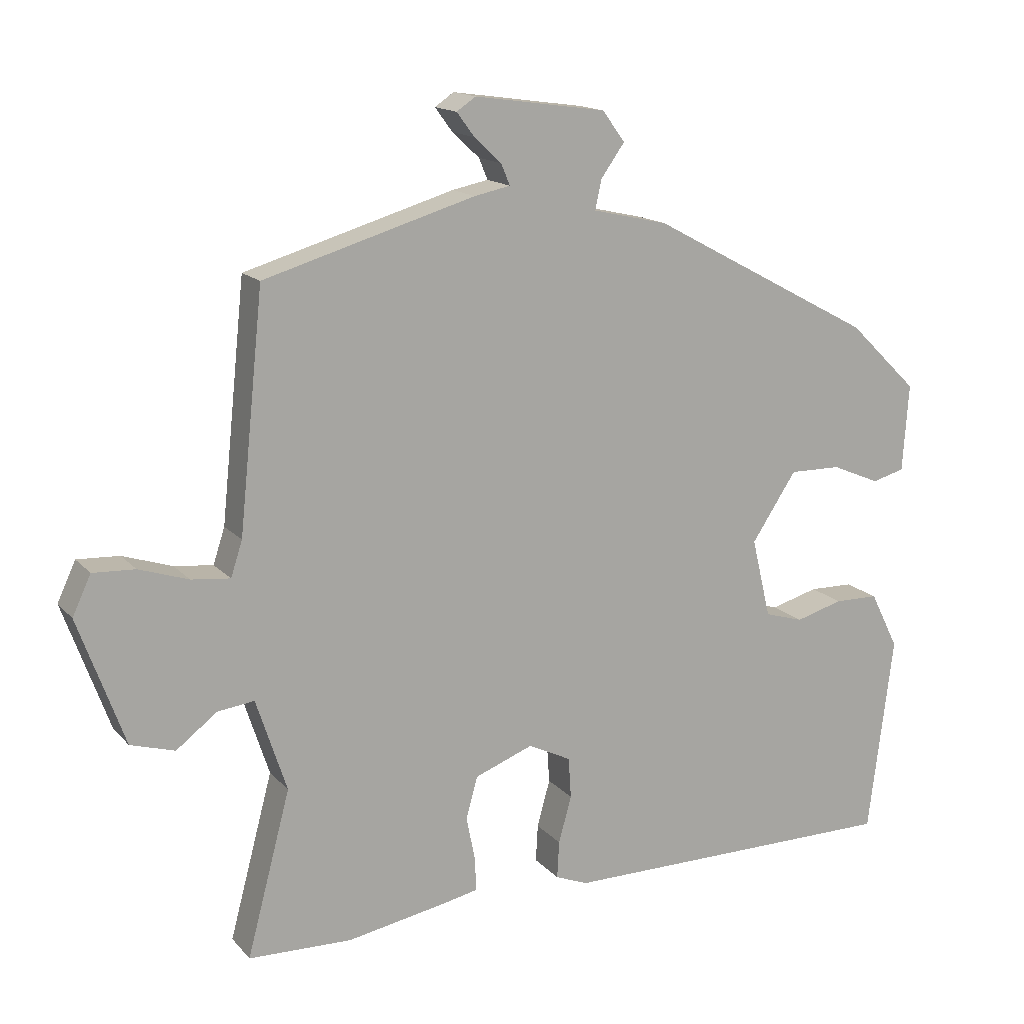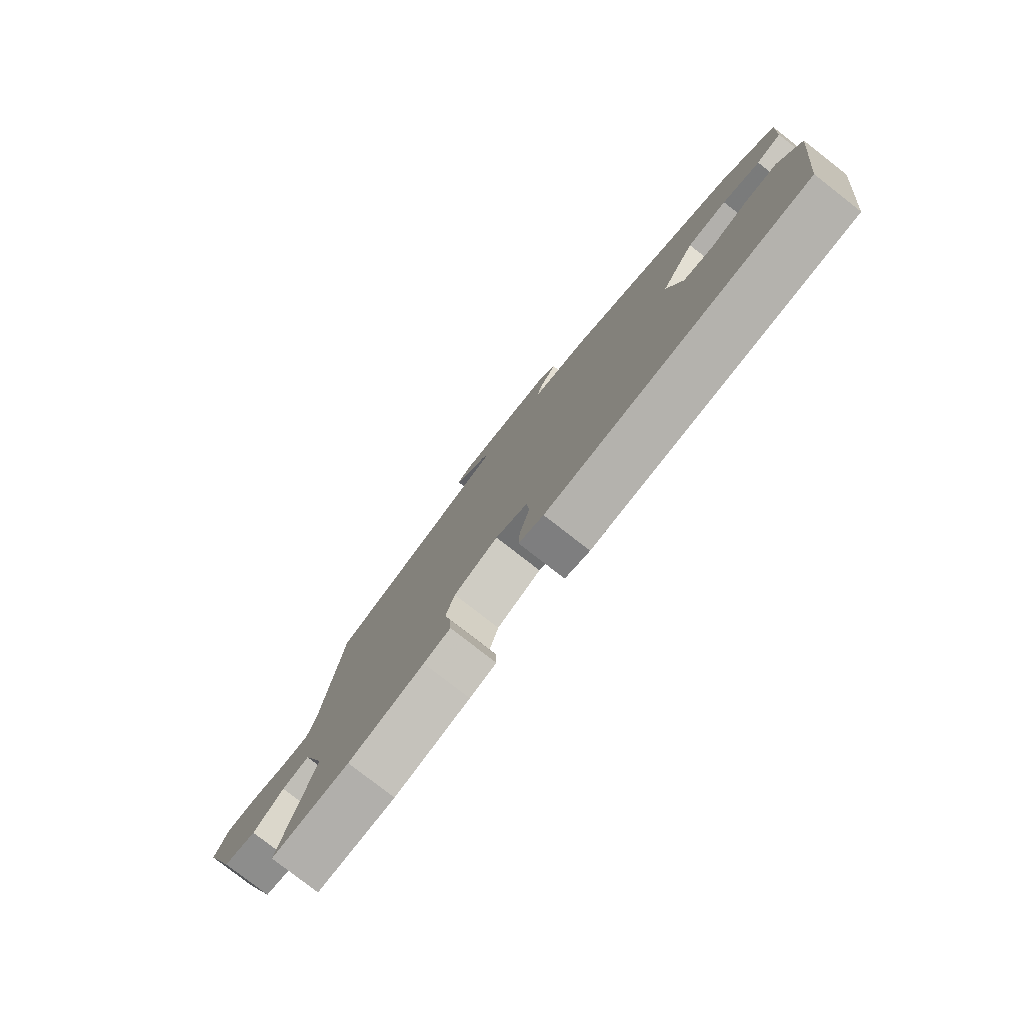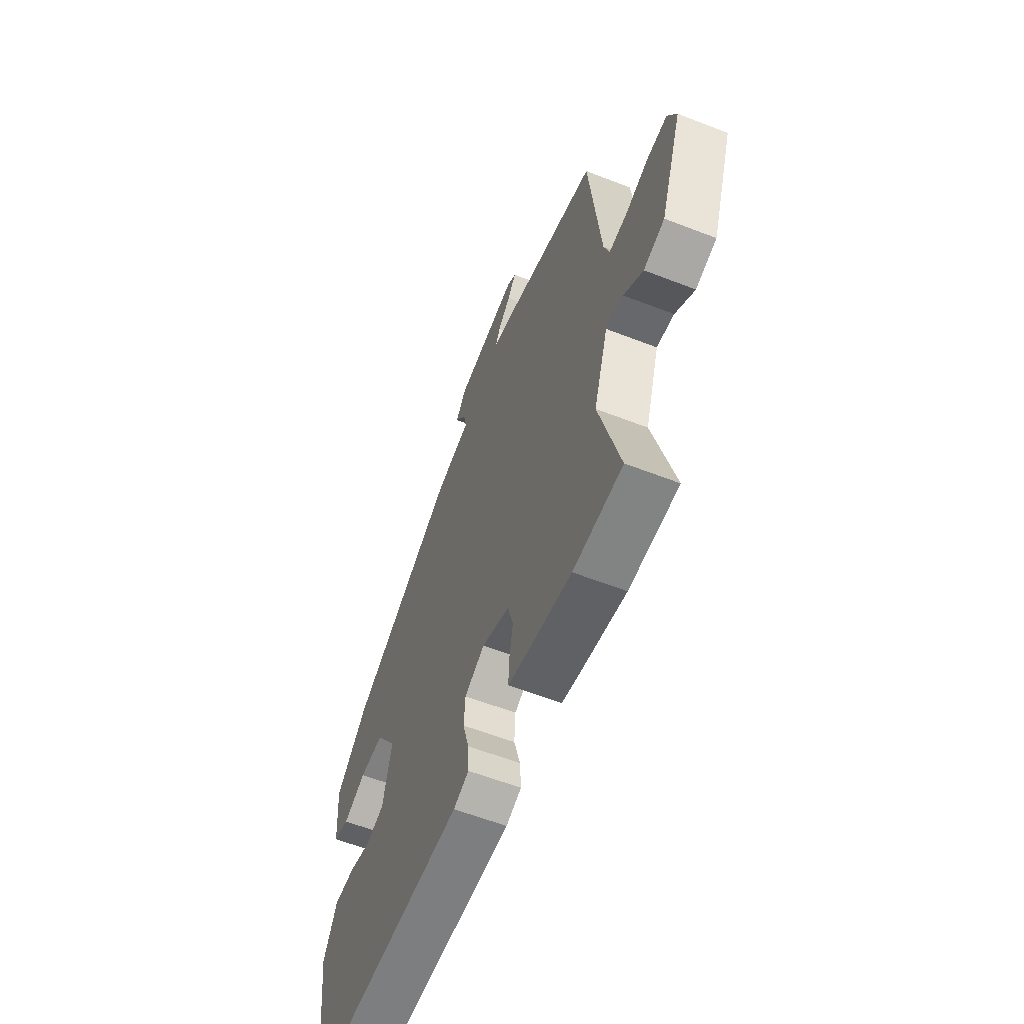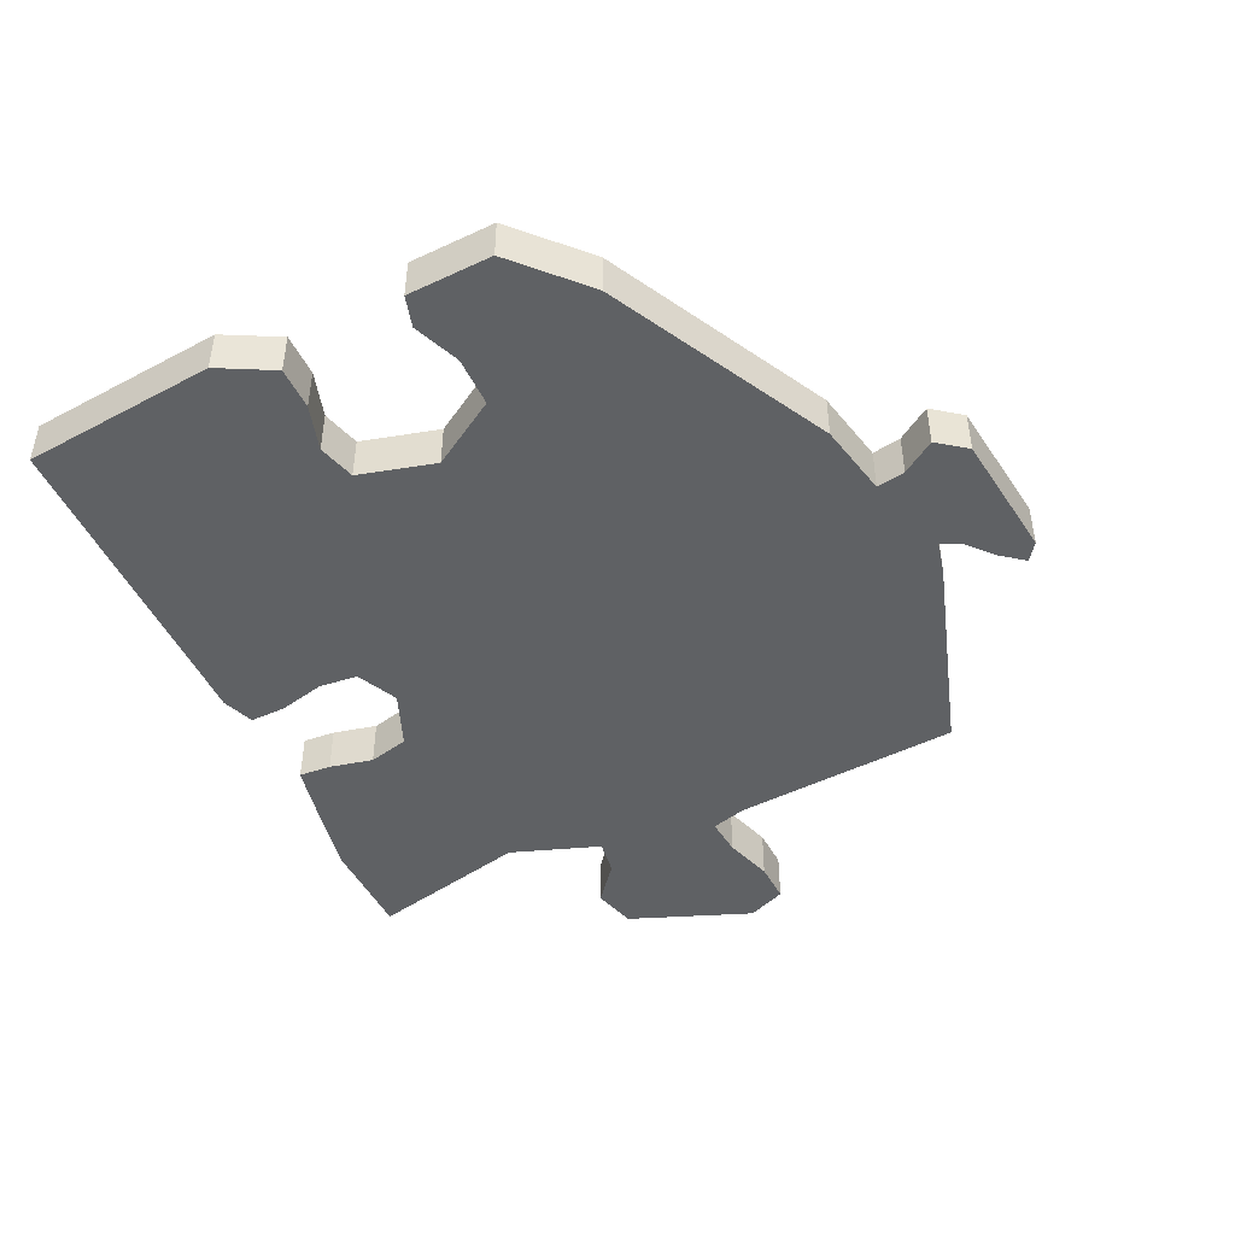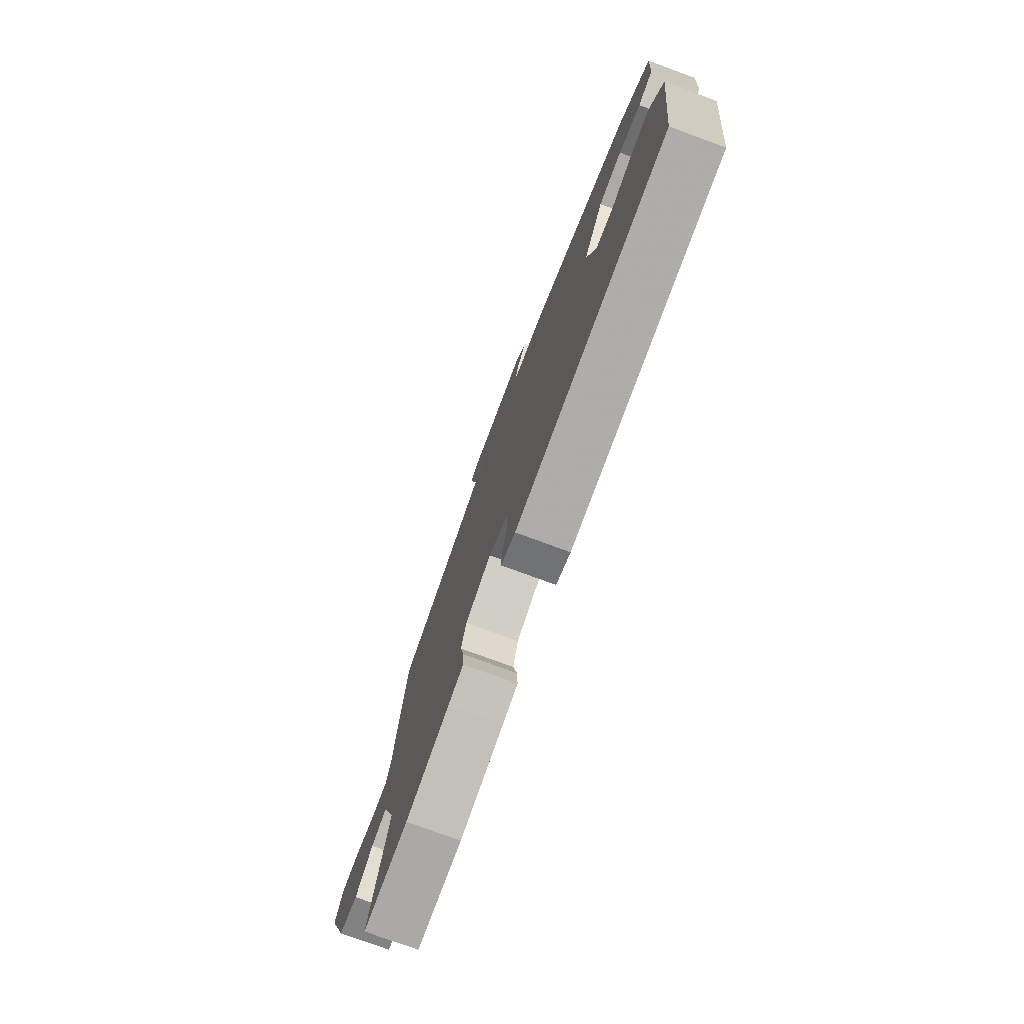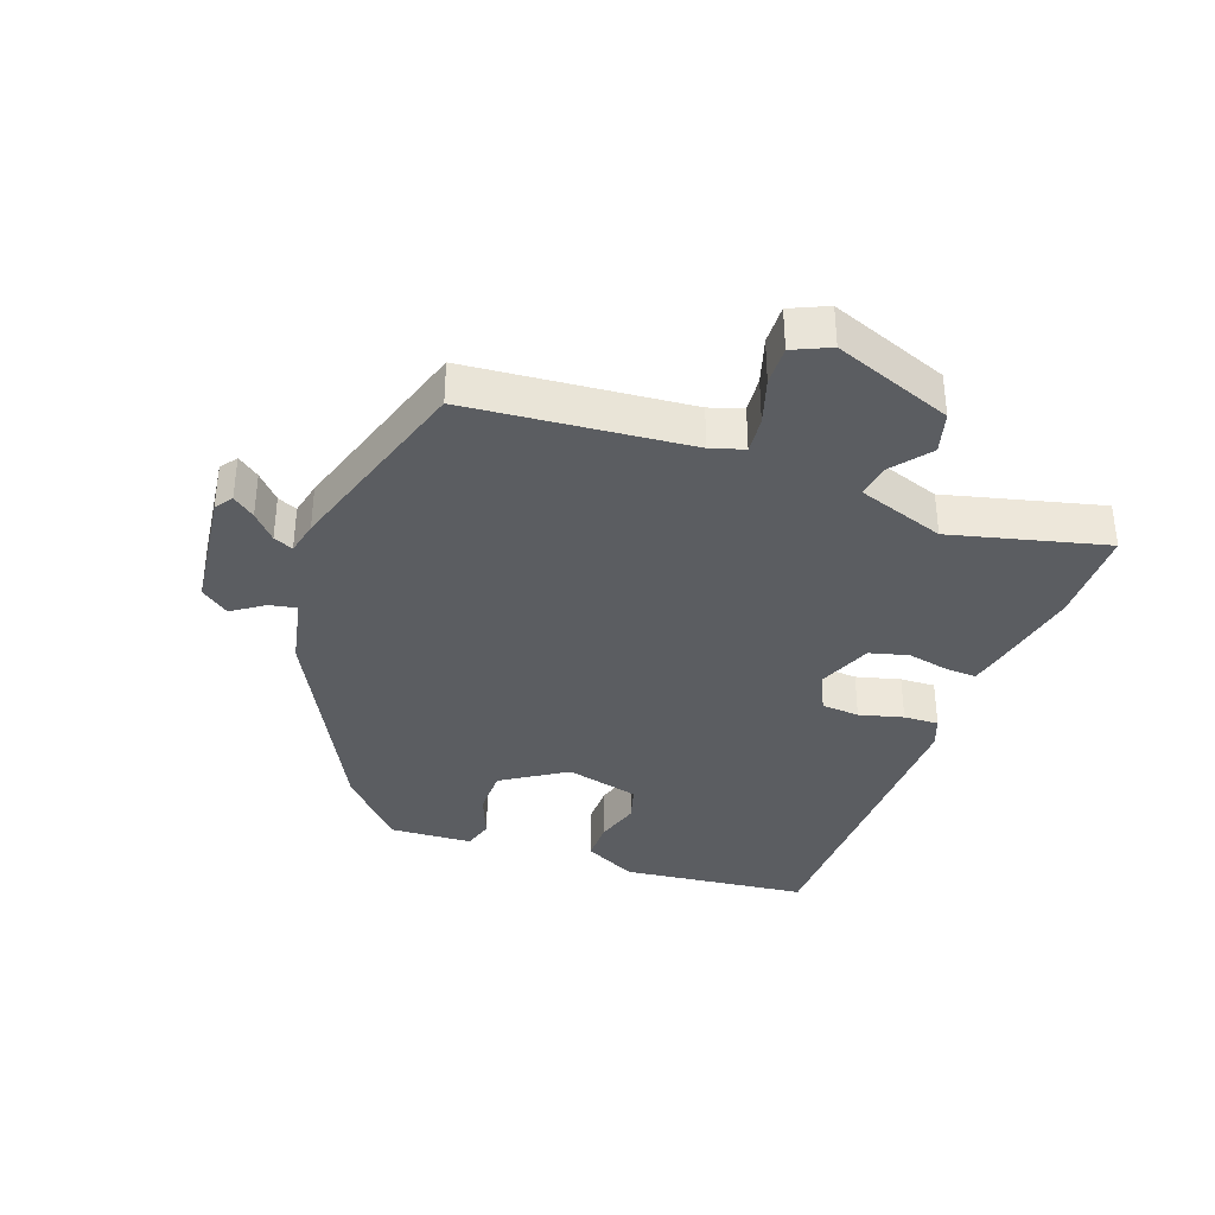
<metadata>
{"format":"obj","ext":"obj","renderer":"f3d","projection":"perspective","resolution":1024,"background":"white","views":[{"elev":15.2,"azim":153.7,"up":"+Z"},{"elev":-79.4,"azim":-127.9,"up":"+Z"},{"elev":-59.5,"azim":68.2,"up":"+Z"},{"elev":-46.0,"azim":-66.0,"up":"+Y"},{"elev":-76.8,"azim":-110.2,"up":"+Z"},{"elev":-36.1,"azim":69.3,"up":"+Y"}]}
</metadata>
<code>
v -0.429 0.07 0.315
v -0.098 0.07 0.492
v 0.013 0.07 0.517
v 0.004 0.07 0.56
v -0.031 0.07 0.609
v 0.002 0.07 0.654
v 0.196 0.07 0.681
v 0.224 0.07 0.662
v 0.198 0.07 0.627
v 0.158 0.07 0.59
v 0.145 0.07 0.559
v 0.198 0.07 0.548
v 0.508 0.07 0.456
v 0.544 0.07 0.11
v 0.561 0.07 0.058
v 0.618 0.07 0.064
v 0.691 0.07 0.088
v 0.753 0.07 0.091
v 0.78 0.07 0.033
v 0.712 0.07 -0.154
v 0.647 0.07 -0.173
v 0.587 0.07 -0.127
v 0.533 0.07 -0.12
v 0.488 0.07 -0.257
v 0.552 0.07 -0.499
v 0.399 0.07 -0.503
v 0.252 0.07 -0.476
v 0.2 0.07 -0.465
v 0.202 0.07 -0.416
v 0.215 0.07 -0.35
v 0.198 0.07 -0.289
v 0.112 0.07 -0.256
v 0.049 0.07 -0.287
v 0.045 0.07 -0.347
v 0.064 0.07 -0.416
v 0.067 0.07 -0.471
v 0.019 0.07 -0.49
v -0.486 0.07 -0.488
v -0.523 0.07 -0.194
v -0.481 0.07 -0.11
v -0.416 0.07 -0.109
v -0.346 0.07 -0.129
v -0.289 0.07 -0.112
v -0.261 0.07 0.005
v -0.327 0.07 0.105
v -0.403 0.07 0.104
v -0.474 0.07 0.074
v -0.522 0.07 0.087
v -0.531 0.07 0.216
v -0.429 0 0.315
v -0.098 0 0.492
v 0.013 0 0.517
v 0.004 0 0.56
v -0.031 0 0.609
v 0.002 0 0.654
v 0.196 0 0.681
v 0.224 0 0.662
v 0.198 0 0.627
v 0.158 0 0.59
v 0.145 0 0.559
v 0.198 0 0.548
v 0.508 0 0.456
v 0.544 0 0.11
v 0.561 0 0.058
v 0.618 0 0.064
v 0.691 0 0.088
v 0.753 0 0.091
v 0.78 0 0.033
v 0.712 0 -0.154
v 0.647 0 -0.173
v 0.587 0 -0.127
v 0.533 0 -0.12
v 0.488 0 -0.257
v 0.552 0 -0.499
v 0.399 0 -0.503
v 0.252 0 -0.476
v 0.2 0 -0.465
v 0.202 0 -0.416
v 0.215 0 -0.35
v 0.198 0 -0.289
v 0.112 0 -0.256
v 0.049 0 -0.287
v 0.045 0 -0.347
v 0.064 0 -0.416
v 0.067 0 -0.471
v 0.019 0 -0.49
v -0.486 0 -0.488
v -0.523 0 -0.194
v -0.481 0 -0.11
v -0.416 0 -0.109
v -0.346 0 -0.129
v -0.289 0 -0.112
v -0.261 0 0.005
v -0.327 0 0.105
v -0.403 0 0.104
v -0.474 0 0.074
v -0.522 0 0.087
v -0.531 0 0.216
f 1 2 3
f 49 1 3
f 48 49 3
f 47 48 3
f 46 47 3
f 45 46 3
f 44 45 3
f 43 44 3
f 40 41 42
f 39 40 42
f 38 39 42
f 37 38 42
f 36 37 42
f 35 36 42
f 34 35 42
f 33 34 42 43
f 32 33 43 3
f 28 29 30
f 27 28 30
f 26 27 30
f 25 26 30
f 24 25 30
f 23 24 30 31
f 20 21 22
f 19 20 22
f 18 19 22
f 17 18 22
f 16 17 22
f 15 16 22 23
f 31 32 3
f 23 31 3
f 15 23 3
f 14 15 3
f 8 9 10
f 7 8 10
f 6 7 10
f 5 6 10
f 4 5 10
f 4 10 11
f 12 13 14
f 11 12 14
f 4 11 14
f 3 4 14
f 52 51 50
f 52 50 98
f 52 98 97
f 52 97 96
f 52 96 95
f 52 95 94
f 52 94 93
f 52 93 92
f 91 90 89
f 91 89 88
f 91 88 87
f 91 87 86
f 91 86 85
f 91 85 84
f 91 84 83
f 92 91 83 82
f 52 92 82 81
f 79 78 77
f 79 77 76
f 79 76 75
f 79 75 74
f 79 74 73
f 80 79 73 72
f 71 70 69
f 71 69 68
f 71 68 67
f 71 67 66
f 71 66 65
f 72 71 65 64
f 52 81 80
f 52 80 72
f 52 72 64
f 52 64 63
f 59 58 57
f 59 57 56
f 59 56 55
f 59 55 54
f 59 54 53
f 60 59 53
f 63 62 61
f 63 61 60
f 63 60 53
f 63 53 52
f 1 50 51 2
f 2 51 52 3
f 3 52 53 4
f 4 53 54 5
f 5 54 55 6
f 6 55 56 7
f 7 56 57 8
f 8 57 58 9
f 9 58 59 10
f 10 59 60 11
f 11 60 61 12
f 12 61 62 13
f 13 62 63 14
f 14 63 64 15
f 15 64 65 16
f 16 65 66 17
f 17 66 67 18
f 18 67 68 19
f 19 68 69 20
f 20 69 70 21
f 21 70 71 22
f 22 71 72 23
f 23 72 73 24
f 24 73 74 25
f 25 74 75 26
f 26 75 76 27
f 27 76 77 28
f 28 77 78 29
f 29 78 79 30
f 30 79 80 31
f 31 80 81 32
f 32 81 82 33
f 33 82 83 34
f 34 83 84 35
f 35 84 85 36
f 36 85 86 37
f 37 86 87 38
f 38 87 88 39
f 39 88 89 40
f 40 89 90 41
f 41 90 91 42
f 42 91 92 43
f 43 92 93 44
f 44 93 94 45
f 45 94 95 46
f 46 95 96 47
f 47 96 97 48
f 48 97 98 49
f 49 98 50 1

</code>
